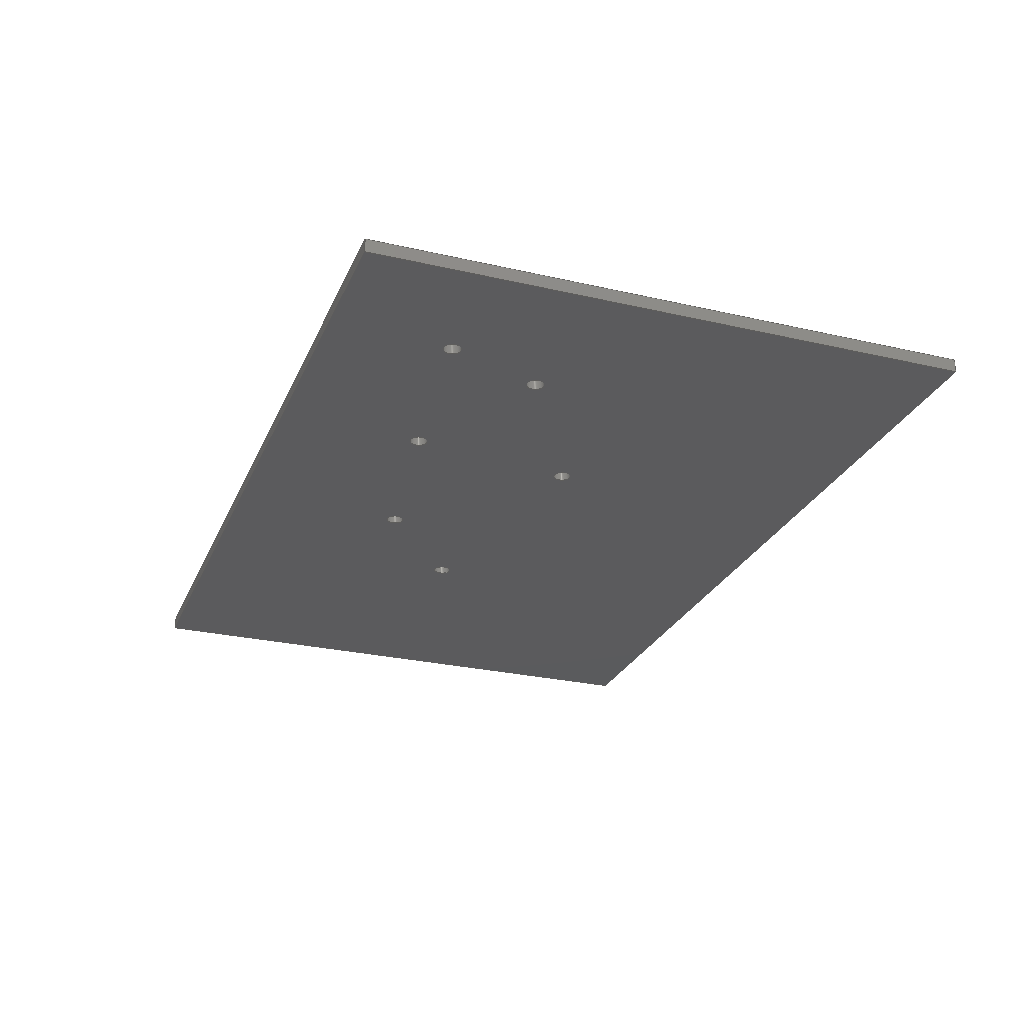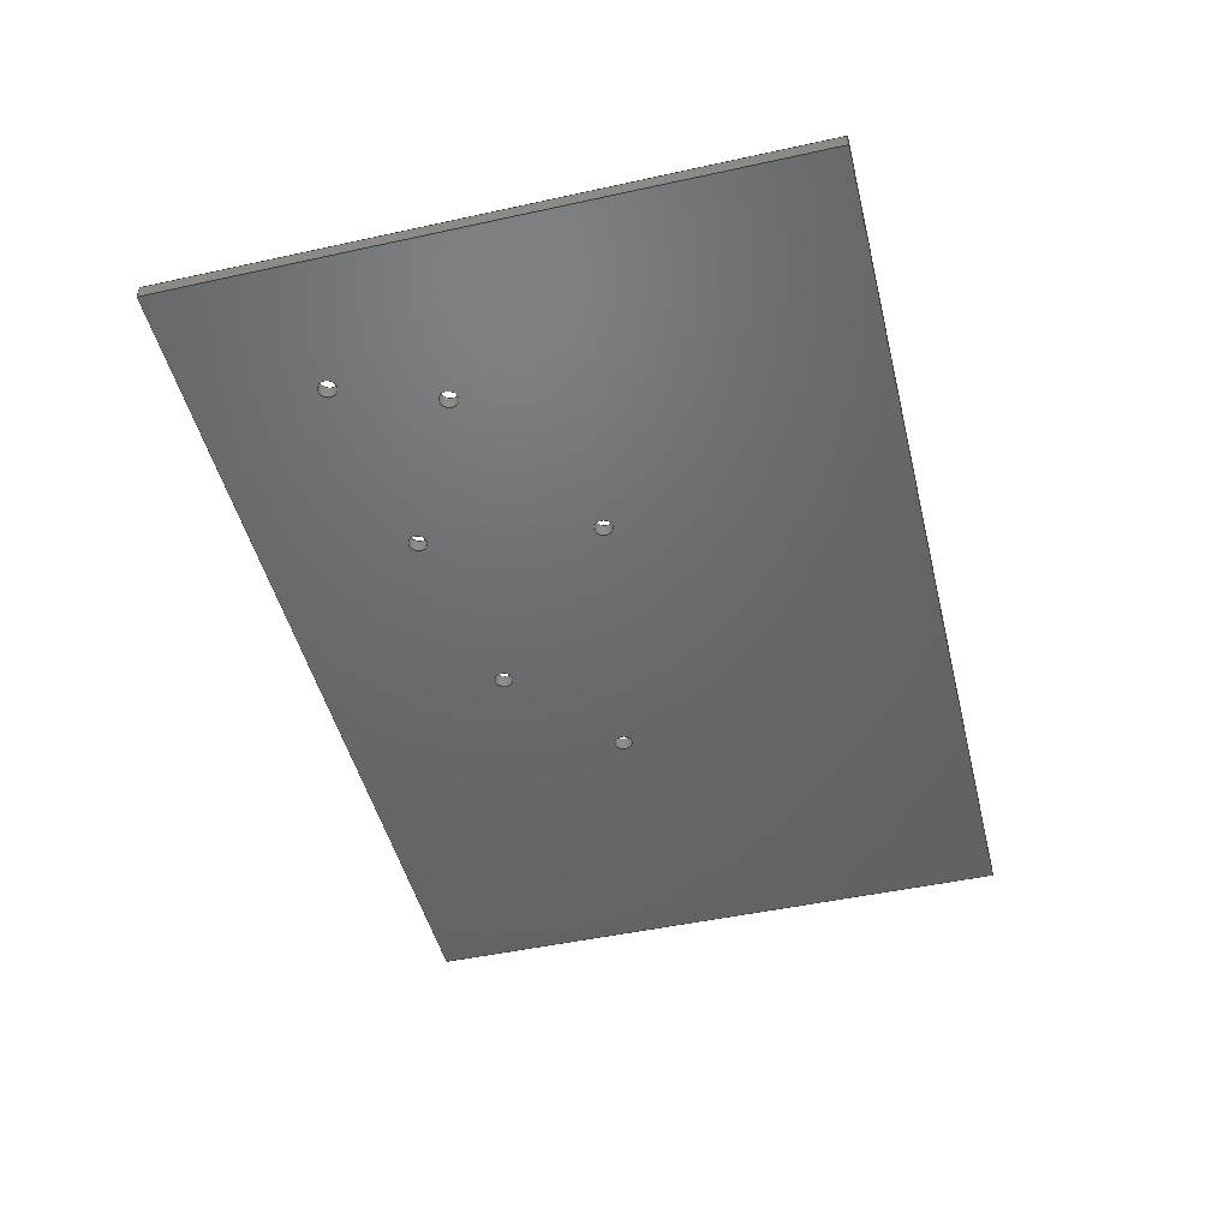
<metadata>
{"format":"step","ext":"step","renderer":"f3d","projection":"perspective","resolution":1024,"background":"white","views":[{"elev":-26.7,"azim":-109.9,"up":"+Z"},{"elev":-47.9,"azim":-76.2,"up":"+Z"}]}
</metadata>
<code>
ISO-10303-21;
DATA;
#1=MECHANICAL_DESIGN_GEOMETRIC_PRESENTATION_REPRESENTATION('',(#4),#408);
#2=SHAPE_REPRESENTATION_RELATIONSHIP('SRR','None',#415,#3);
#3=ADVANCED_BREP_SHAPE_REPRESENTATION('',(#5),#407);
#4=STYLED_ITEM('',(#425),#5);
#5=MANIFOLD_SOLID_BREP('Body1',#236);
#6=FACE_BOUND('',#47,.T.);
#7=FACE_BOUND('',#48,.T.);
#8=FACE_BOUND('',#49,.T.);
#9=FACE_BOUND('',#50,.T.);
#10=FACE_BOUND('',#51,.T.);
#11=FACE_BOUND('',#52,.T.);
#12=FACE_BOUND('',#54,.T.);
#13=FACE_BOUND('',#55,.T.);
#14=FACE_BOUND('',#56,.T.);
#15=FACE_BOUND('',#57,.T.);
#16=FACE_BOUND('',#58,.T.);
#17=FACE_BOUND('',#59,.T.);
#18=PLANE('',#268);
#19=PLANE('',#269);
#20=PLANE('',#270);
#21=PLANE('',#271);
#22=PLANE('',#272);
#23=PLANE('',#273);
#24=FACE_OUTER_BOUND('',#36,.T.);
#25=FACE_OUTER_BOUND('',#37,.T.);
#26=FACE_OUTER_BOUND('',#38,.T.);
#27=FACE_OUTER_BOUND('',#39,.T.);
#28=FACE_OUTER_BOUND('',#40,.T.);
#29=FACE_OUTER_BOUND('',#41,.T.);
#30=FACE_OUTER_BOUND('',#42,.T.);
#31=FACE_OUTER_BOUND('',#43,.T.);
#32=FACE_OUTER_BOUND('',#44,.T.);
#33=FACE_OUTER_BOUND('',#45,.T.);
#34=FACE_OUTER_BOUND('',#46,.T.);
#35=FACE_OUTER_BOUND('',#53,.T.);
#36=EDGE_LOOP('',(#158,#159,#160,#161));
#37=EDGE_LOOP('',(#162,#163,#164,#165));
#38=EDGE_LOOP('',(#166,#167,#168,#169));
#39=EDGE_LOOP('',(#170,#171,#172,#173));
#40=EDGE_LOOP('',(#174,#175,#176,#177));
#41=EDGE_LOOP('',(#178,#179,#180,#181));
#42=EDGE_LOOP('',(#182,#183,#184,#185));
#43=EDGE_LOOP('',(#186,#187,#188,#189));
#44=EDGE_LOOP('',(#190,#191,#192,#193));
#45=EDGE_LOOP('',(#194,#195,#196,#197));
#46=EDGE_LOOP('',(#198,#199,#200,#201));
#47=EDGE_LOOP('',(#202));
#48=EDGE_LOOP('',(#203));
#49=EDGE_LOOP('',(#204));
#50=EDGE_LOOP('',(#205));
#51=EDGE_LOOP('',(#206));
#52=EDGE_LOOP('',(#207));
#53=EDGE_LOOP('',(#208,#209,#210,#211));
#54=EDGE_LOOP('',(#212));
#55=EDGE_LOOP('',(#213));
#56=EDGE_LOOP('',(#214));
#57=EDGE_LOOP('',(#215));
#58=EDGE_LOOP('',(#216));
#59=EDGE_LOOP('',(#217));
#60=LINE('',#347,#78);
#61=LINE('',#353,#79);
#62=LINE('',#359,#80);
#63=LINE('',#365,#81);
#64=LINE('',#371,#82);
#65=LINE('',#377,#83);
#66=LINE('',#382,#84);
#67=LINE('',#384,#85);
#68=LINE('',#386,#86);
#69=LINE('',#387,#87);
#70=LINE('',#390,#88);
#71=LINE('',#392,#89);
#72=LINE('',#393,#90);
#73=LINE('',#396,#91);
#74=LINE('',#398,#92);
#75=LINE('',#399,#93);
#76=LINE('',#401,#94);
#77=LINE('',#402,#95);
#78=VECTOR('',#280,0.1);
#79=VECTOR('',#287,0.1);
#80=VECTOR('',#294,0.1);
#81=VECTOR('',#301,0.1);
#82=VECTOR('',#308,0.1);
#83=VECTOR('',#315,0.1);
#84=VECTOR('',#320,1);
#85=VECTOR('',#321,1);
#86=VECTOR('',#322,1);
#87=VECTOR('',#323,1);
#88=VECTOR('',#326,1);
#89=VECTOR('',#327,1);
#90=VECTOR('',#328,1);
#91=VECTOR('',#331,1);
#92=VECTOR('',#332,1);
#93=VECTOR('',#333,1);
#94=VECTOR('',#336,1);
#95=VECTOR('',#337,1);
#96=CIRCLE('',#251,0.1);
#97=CIRCLE('',#252,0.1);
#98=CIRCLE('',#254,0.1);
#99=CIRCLE('',#255,0.1);
#100=CIRCLE('',#257,0.1);
#101=CIRCLE('',#258,0.1);
#102=CIRCLE('',#260,0.1);
#103=CIRCLE('',#261,0.1);
#104=CIRCLE('',#263,0.1);
#105=CIRCLE('',#264,0.1);
#106=CIRCLE('',#266,0.1);
#107=CIRCLE('',#267,0.1);
#108=VERTEX_POINT('',#344);
#109=VERTEX_POINT('',#346);
#110=VERTEX_POINT('',#350);
#111=VERTEX_POINT('',#352);
#112=VERTEX_POINT('',#356);
#113=VERTEX_POINT('',#358);
#114=VERTEX_POINT('',#362);
#115=VERTEX_POINT('',#364);
#116=VERTEX_POINT('',#368);
#117=VERTEX_POINT('',#370);
#118=VERTEX_POINT('',#374);
#119=VERTEX_POINT('',#376);
#120=VERTEX_POINT('',#380);
#121=VERTEX_POINT('',#381);
#122=VERTEX_POINT('',#383);
#123=VERTEX_POINT('',#385);
#124=VERTEX_POINT('',#389);
#125=VERTEX_POINT('',#391);
#126=VERTEX_POINT('',#395);
#127=VERTEX_POINT('',#397);
#128=EDGE_CURVE('',#108,#108,#96,.T.);
#129=EDGE_CURVE('',#108,#109,#60,.T.);
#130=EDGE_CURVE('',#109,#109,#97,.T.);
#131=EDGE_CURVE('',#110,#110,#98,.T.);
#132=EDGE_CURVE('',#110,#111,#61,.T.);
#133=EDGE_CURVE('',#111,#111,#99,.T.);
#134=EDGE_CURVE('',#112,#112,#100,.T.);
#135=EDGE_CURVE('',#112,#113,#62,.T.);
#136=EDGE_CURVE('',#113,#113,#101,.T.);
#137=EDGE_CURVE('',#114,#114,#102,.T.);
#138=EDGE_CURVE('',#114,#115,#63,.T.);
#139=EDGE_CURVE('',#115,#115,#103,.T.);
#140=EDGE_CURVE('',#116,#116,#104,.T.);
#141=EDGE_CURVE('',#116,#117,#64,.T.);
#142=EDGE_CURVE('',#117,#117,#105,.T.);
#143=EDGE_CURVE('',#118,#118,#106,.T.);
#144=EDGE_CURVE('',#118,#119,#65,.T.);
#145=EDGE_CURVE('',#119,#119,#107,.T.);
#146=EDGE_CURVE('',#120,#121,#66,.T.);
#147=EDGE_CURVE('',#121,#122,#67,.T.);
#148=EDGE_CURVE('',#123,#122,#68,.T.);
#149=EDGE_CURVE('',#120,#123,#69,.T.);
#150=EDGE_CURVE('',#124,#120,#70,.T.);
#151=EDGE_CURVE('',#125,#123,#71,.T.);
#152=EDGE_CURVE('',#124,#125,#72,.T.);
#153=EDGE_CURVE('',#126,#124,#73,.T.);
#154=EDGE_CURVE('',#127,#125,#74,.T.);
#155=EDGE_CURVE('',#126,#127,#75,.T.);
#156=EDGE_CURVE('',#121,#126,#76,.T.);
#157=EDGE_CURVE('',#122,#127,#77,.T.);
#158=ORIENTED_EDGE('',*,*,#128,.F.);
#159=ORIENTED_EDGE('',*,*,#129,.T.);
#160=ORIENTED_EDGE('',*,*,#130,.T.);
#161=ORIENTED_EDGE('',*,*,#129,.F.);
#162=ORIENTED_EDGE('',*,*,#131,.F.);
#163=ORIENTED_EDGE('',*,*,#132,.T.);
#164=ORIENTED_EDGE('',*,*,#133,.T.);
#165=ORIENTED_EDGE('',*,*,#132,.F.);
#166=ORIENTED_EDGE('',*,*,#134,.F.);
#167=ORIENTED_EDGE('',*,*,#135,.T.);
#168=ORIENTED_EDGE('',*,*,#136,.T.);
#169=ORIENTED_EDGE('',*,*,#135,.F.);
#170=ORIENTED_EDGE('',*,*,#137,.F.);
#171=ORIENTED_EDGE('',*,*,#138,.T.);
#172=ORIENTED_EDGE('',*,*,#139,.T.);
#173=ORIENTED_EDGE('',*,*,#138,.F.);
#174=ORIENTED_EDGE('',*,*,#140,.F.);
#175=ORIENTED_EDGE('',*,*,#141,.T.);
#176=ORIENTED_EDGE('',*,*,#142,.T.);
#177=ORIENTED_EDGE('',*,*,#141,.F.);
#178=ORIENTED_EDGE('',*,*,#143,.F.);
#179=ORIENTED_EDGE('',*,*,#144,.T.);
#180=ORIENTED_EDGE('',*,*,#145,.T.);
#181=ORIENTED_EDGE('',*,*,#144,.F.);
#182=ORIENTED_EDGE('',*,*,#146,.T.);
#183=ORIENTED_EDGE('',*,*,#147,.T.);
#184=ORIENTED_EDGE('',*,*,#148,.F.);
#185=ORIENTED_EDGE('',*,*,#149,.F.);
#186=ORIENTED_EDGE('',*,*,#150,.T.);
#187=ORIENTED_EDGE('',*,*,#149,.T.);
#188=ORIENTED_EDGE('',*,*,#151,.F.);
#189=ORIENTED_EDGE('',*,*,#152,.F.);
#190=ORIENTED_EDGE('',*,*,#153,.T.);
#191=ORIENTED_EDGE('',*,*,#152,.T.);
#192=ORIENTED_EDGE('',*,*,#154,.F.);
#193=ORIENTED_EDGE('',*,*,#155,.F.);
#194=ORIENTED_EDGE('',*,*,#156,.T.);
#195=ORIENTED_EDGE('',*,*,#155,.T.);
#196=ORIENTED_EDGE('',*,*,#157,.F.);
#197=ORIENTED_EDGE('',*,*,#147,.F.);
#198=ORIENTED_EDGE('',*,*,#157,.T.);
#199=ORIENTED_EDGE('',*,*,#154,.T.);
#200=ORIENTED_EDGE('',*,*,#151,.T.);
#201=ORIENTED_EDGE('',*,*,#148,.T.);
#202=ORIENTED_EDGE('',*,*,#143,.T.);
#203=ORIENTED_EDGE('',*,*,#140,.T.);
#204=ORIENTED_EDGE('',*,*,#137,.T.);
#205=ORIENTED_EDGE('',*,*,#134,.T.);
#206=ORIENTED_EDGE('',*,*,#131,.T.);
#207=ORIENTED_EDGE('',*,*,#128,.T.);
#208=ORIENTED_EDGE('',*,*,#156,.F.);
#209=ORIENTED_EDGE('',*,*,#146,.F.);
#210=ORIENTED_EDGE('',*,*,#150,.F.);
#211=ORIENTED_EDGE('',*,*,#153,.F.);
#212=ORIENTED_EDGE('',*,*,#145,.F.);
#213=ORIENTED_EDGE('',*,*,#142,.F.);
#214=ORIENTED_EDGE('',*,*,#139,.F.);
#215=ORIENTED_EDGE('',*,*,#136,.F.);
#216=ORIENTED_EDGE('',*,*,#133,.F.);
#217=ORIENTED_EDGE('',*,*,#130,.F.);
#218=CYLINDRICAL_SURFACE('',#250,0.1);
#219=CYLINDRICAL_SURFACE('',#253,0.1);
#220=CYLINDRICAL_SURFACE('',#256,0.1);
#221=CYLINDRICAL_SURFACE('',#259,0.1);
#222=CYLINDRICAL_SURFACE('',#262,0.1);
#223=CYLINDRICAL_SURFACE('',#265,0.1);
#224=ADVANCED_FACE('',(#24),#218,.F.);
#225=ADVANCED_FACE('',(#25),#219,.F.);
#226=ADVANCED_FACE('',(#26),#220,.F.);
#227=ADVANCED_FACE('',(#27),#221,.F.);
#228=ADVANCED_FACE('',(#28),#222,.F.);
#229=ADVANCED_FACE('',(#29),#223,.F.);
#230=ADVANCED_FACE('',(#30),#18,.T.);
#231=ADVANCED_FACE('',(#31),#19,.T.);
#232=ADVANCED_FACE('',(#32),#20,.T.);
#233=ADVANCED_FACE('',(#33),#21,.T.);
#234=ADVANCED_FACE('',(#34,#6,#7,#8,#9,#10,#11),#22,.T.);
#235=ADVANCED_FACE('',(#35,#12,#13,#14,#15,#16,#17),#23,.F.);
#236=CLOSED_SHELL('',(#224,#225,#226,#227,#228,#229,#230,#231,#232,#233,
#234,#235));
#237=DERIVED_UNIT_ELEMENT(#239,1);
#238=DERIVED_UNIT_ELEMENT(#410,3);
#239=(
MASS_UNIT()
NAMED_UNIT(*)
SI_UNIT(.KILO.,.GRAM.)
);
#240=DERIVED_UNIT((#237,#238));
#241=MEASURE_REPRESENTATION_ITEM('density measure',
POSITIVE_RATIO_MEASURE(7850),#240);
#242=PROPERTY_DEFINITION_REPRESENTATION(#247,#244);
#243=PROPERTY_DEFINITION_REPRESENTATION(#248,#245);
#244=REPRESENTATION('material name',(#246),#407);
#245=REPRESENTATION('density',(#241),#407);
#246=DESCRIPTIVE_REPRESENTATION_ITEM('Steel','Steel');
#247=PROPERTY_DEFINITION('material property','material name',#417);
#248=PROPERTY_DEFINITION('material property','density of part',#417);
#249=AXIS2_PLACEMENT_3D('placement',#342,#274,#275);
#250=AXIS2_PLACEMENT_3D('',#343,#276,#277);
#251=AXIS2_PLACEMENT_3D('',#345,#278,#279);
#252=AXIS2_PLACEMENT_3D('',#348,#281,#282);
#253=AXIS2_PLACEMENT_3D('',#349,#283,#284);
#254=AXIS2_PLACEMENT_3D('',#351,#285,#286);
#255=AXIS2_PLACEMENT_3D('',#354,#288,#289);
#256=AXIS2_PLACEMENT_3D('',#355,#290,#291);
#257=AXIS2_PLACEMENT_3D('',#357,#292,#293);
#258=AXIS2_PLACEMENT_3D('',#360,#295,#296);
#259=AXIS2_PLACEMENT_3D('',#361,#297,#298);
#260=AXIS2_PLACEMENT_3D('',#363,#299,#300);
#261=AXIS2_PLACEMENT_3D('',#366,#302,#303);
#262=AXIS2_PLACEMENT_3D('',#367,#304,#305);
#263=AXIS2_PLACEMENT_3D('',#369,#306,#307);
#264=AXIS2_PLACEMENT_3D('',#372,#309,#310);
#265=AXIS2_PLACEMENT_3D('',#373,#311,#312);
#266=AXIS2_PLACEMENT_3D('',#375,#313,#314);
#267=AXIS2_PLACEMENT_3D('',#378,#316,#317);
#268=AXIS2_PLACEMENT_3D('',#379,#318,#319);
#269=AXIS2_PLACEMENT_3D('',#388,#324,#325);
#270=AXIS2_PLACEMENT_3D('',#394,#329,#330);
#271=AXIS2_PLACEMENT_3D('',#400,#334,#335);
#272=AXIS2_PLACEMENT_3D('',#403,#338,#339);
#273=AXIS2_PLACEMENT_3D('',#404,#340,#341);
#274=DIRECTION('axis',(0,0,1));
#275=DIRECTION('refdir',(1,0,0));
#276=DIRECTION('center_axis',(0,0,1));
#277=DIRECTION('ref_axis',(1,0,0));
#278=DIRECTION('center_axis',(0,0,-1));
#279=DIRECTION('ref_axis',(1,0,0));
#280=DIRECTION('',(0,0,-1));
#281=DIRECTION('center_axis',(0,0,-1));
#282=DIRECTION('ref_axis',(1,0,0));
#283=DIRECTION('center_axis',(0,0,1));
#284=DIRECTION('ref_axis',(1,0,0));
#285=DIRECTION('center_axis',(0,0,-1));
#286=DIRECTION('ref_axis',(1,0,0));
#287=DIRECTION('',(0,0,-1));
#288=DIRECTION('center_axis',(0,0,-1));
#289=DIRECTION('ref_axis',(1,0,0));
#290=DIRECTION('center_axis',(0,0,1));
#291=DIRECTION('ref_axis',(1,0,0));
#292=DIRECTION('center_axis',(0,0,-1));
#293=DIRECTION('ref_axis',(1,0,0));
#294=DIRECTION('',(0,0,-1));
#295=DIRECTION('center_axis',(0,0,-1));
#296=DIRECTION('ref_axis',(1,0,0));
#297=DIRECTION('center_axis',(0,0,1));
#298=DIRECTION('ref_axis',(1,0,0));
#299=DIRECTION('center_axis',(0,0,-1));
#300=DIRECTION('ref_axis',(1,0,0));
#301=DIRECTION('',(0,0,-1));
#302=DIRECTION('center_axis',(0,0,-1));
#303=DIRECTION('ref_axis',(1,0,0));
#304=DIRECTION('center_axis',(0,0,1));
#305=DIRECTION('ref_axis',(1,0,0));
#306=DIRECTION('center_axis',(0,0,-1));
#307=DIRECTION('ref_axis',(1,0,0));
#308=DIRECTION('',(0,0,-1));
#309=DIRECTION('center_axis',(0,0,-1));
#310=DIRECTION('ref_axis',(1,0,0));
#311=DIRECTION('center_axis',(0,0,1));
#312=DIRECTION('ref_axis',(1,0,0));
#313=DIRECTION('center_axis',(0,0,-1));
#314=DIRECTION('ref_axis',(1,0,0));
#315=DIRECTION('',(0,0,-1));
#316=DIRECTION('center_axis',(0,0,-1));
#317=DIRECTION('ref_axis',(1,0,0));
#318=DIRECTION('center_axis',(8.882e-17,1,0));
#319=DIRECTION('ref_axis',(-1,8.882e-17,0));
#320=DIRECTION('',(-1,8.882e-17,0));
#321=DIRECTION('',(0,0,1));
#322=DIRECTION('',(-1,8.882e-17,0));
#323=DIRECTION('',(0,0,1));
#324=DIRECTION('center_axis',(1,0,0));
#325=DIRECTION('ref_axis',(0,1,0));
#326=DIRECTION('',(0,1,0));
#327=DIRECTION('',(0,1,0));
#328=DIRECTION('',(0,0,1));
#329=DIRECTION('center_axis',(1.776e-16,-1,0));
#330=DIRECTION('ref_axis',(1,1.776e-16,0));
#331=DIRECTION('',(1,1.776e-16,0));
#332=DIRECTION('',(1,1.776e-16,0));
#333=DIRECTION('',(0,0,1));
#334=DIRECTION('center_axis',(-1,0,0));
#335=DIRECTION('ref_axis',(0,-1,0));
#336=DIRECTION('',(0,-1,0));
#337=DIRECTION('',(0,-1,0));
#338=DIRECTION('center_axis',(0,0,1));
#339=DIRECTION('ref_axis',(1,0,0));
#340=DIRECTION('center_axis',(0,0,1));
#341=DIRECTION('ref_axis',(1,0,0));
#342=CARTESIAN_POINT('',(0,0,0));
#343=CARTESIAN_POINT('Origin',(-1.504,1.704,0));
#344=CARTESIAN_POINT('',(-1.604,1.704,0.15));
#345=CARTESIAN_POINT('Origin',(-1.504,1.704,0.15));
#346=CARTESIAN_POINT('',(-1.604,1.704,0));
#347=CARTESIAN_POINT('',(-1.604,1.704,0));
#348=CARTESIAN_POINT('Origin',(-1.504,1.704,0));
#349=CARTESIAN_POINT('Origin',(0.5645,1.375,0));
#350=CARTESIAN_POINT('',(0.4645,1.375,0.15));
#351=CARTESIAN_POINT('Origin',(0.5645,1.375,0.15));
#352=CARTESIAN_POINT('',(0.4645,1.375,0));
#353=CARTESIAN_POINT('',(0.4645,1.375,0));
#354=CARTESIAN_POINT('Origin',(0.5645,1.375,0));
#355=CARTESIAN_POINT('Origin',(1.811,0.3448,0));
#356=CARTESIAN_POINT('',(1.711,0.3448,0.15));
#357=CARTESIAN_POINT('Origin',(1.811,0.3448,0.15));
#358=CARTESIAN_POINT('',(1.711,0.3448,0));
#359=CARTESIAN_POINT('',(1.711,0.3448,0));
#360=CARTESIAN_POINT('Origin',(1.811,0.3448,0));
#361=CARTESIAN_POINT('Origin',(-1.253,-0.1919,0));
#362=CARTESIAN_POINT('',(-1.353,-0.1919,0.15));
#363=CARTESIAN_POINT('Origin',(-1.253,-0.1919,0.15));
#364=CARTESIAN_POINT('',(-1.353,-0.1919,0));
#365=CARTESIAN_POINT('',(-1.353,-0.1919,0));
#366=CARTESIAN_POINT('Origin',(-1.253,-0.1919,0));
#367=CARTESIAN_POINT('Origin',(-3.175,0.8728,0));
#368=CARTESIAN_POINT('',(-3.275,0.8728,0.15));
#369=CARTESIAN_POINT('Origin',(-3.175,0.8728,0.15));
#370=CARTESIAN_POINT('',(-3.275,0.8728,0));
#371=CARTESIAN_POINT('',(-3.275,0.8728,0));
#372=CARTESIAN_POINT('Origin',(-3.175,0.8728,0));
#373=CARTESIAN_POINT('Origin',(-3.573,1.972,0));
#374=CARTESIAN_POINT('',(-3.673,1.972,0.15));
#375=CARTESIAN_POINT('Origin',(-3.573,1.972,0.15));
#376=CARTESIAN_POINT('',(-3.673,1.972,0));
#377=CARTESIAN_POINT('',(-3.673,1.972,0));
#378=CARTESIAN_POINT('Origin',(-3.573,1.972,0));
#379=CARTESIAN_POINT('Origin',(5,3.35,0));
#380=CARTESIAN_POINT('',(5,3.35,0));
#381=CARTESIAN_POINT('',(-5,3.35,0));
#382=CARTESIAN_POINT('',(5,3.35,0));
#383=CARTESIAN_POINT('',(-5,3.35,0.15));
#384=CARTESIAN_POINT('',(-5,3.35,0));
#385=CARTESIAN_POINT('',(5,3.35,0.15));
#386=CARTESIAN_POINT('',(5,3.35,0.15));
#387=CARTESIAN_POINT('',(5,3.35,0));
#388=CARTESIAN_POINT('Origin',(5,-3.35,0));
#389=CARTESIAN_POINT('',(5,-3.35,0));
#390=CARTESIAN_POINT('',(5,-3.35,0));
#391=CARTESIAN_POINT('',(5,-3.35,0.15));
#392=CARTESIAN_POINT('',(5,-3.35,0.15));
#393=CARTESIAN_POINT('',(5,-3.35,0));
#394=CARTESIAN_POINT('Origin',(-5,-3.35,0));
#395=CARTESIAN_POINT('',(-5,-3.35,0));
#396=CARTESIAN_POINT('',(-5,-3.35,0));
#397=CARTESIAN_POINT('',(-5,-3.35,0.15));
#398=CARTESIAN_POINT('',(-5,-3.35,0.15));
#399=CARTESIAN_POINT('',(-5,-3.35,0));
#400=CARTESIAN_POINT('Origin',(-5,3.35,0));
#401=CARTESIAN_POINT('',(-5,3.35,0));
#402=CARTESIAN_POINT('',(-5,3.35,0.15));
#403=CARTESIAN_POINT('Origin',(-8.882e-16,0,0.15));
#404=CARTESIAN_POINT('Origin',(-8.882e-16,0,0));
#405=UNCERTAINTY_MEASURE_WITH_UNIT(LENGTH_MEASURE(0.001),#409,
'DISTANCE_ACCURACY_VALUE',
'Maximum model space distance between geometric entities at asserted c
onnectivities');
#406=UNCERTAINTY_MEASURE_WITH_UNIT(LENGTH_MEASURE(0.001),#409,
'DISTANCE_ACCURACY_VALUE',
'Maximum model space distance between geometric entities at asserted c
onnectivities');
#407=(
GEOMETRIC_REPRESENTATION_CONTEXT(3)
GLOBAL_UNCERTAINTY_ASSIGNED_CONTEXT((#405))
GLOBAL_UNIT_ASSIGNED_CONTEXT((#409,#411,#412))
REPRESENTATION_CONTEXT('','3D')
);
#408=(
GEOMETRIC_REPRESENTATION_CONTEXT(3)
GLOBAL_UNCERTAINTY_ASSIGNED_CONTEXT((#406))
GLOBAL_UNIT_ASSIGNED_CONTEXT((#409,#411,#412))
REPRESENTATION_CONTEXT('','3D')
);
#409=(
LENGTH_UNIT()
NAMED_UNIT(*)
SI_UNIT(.CENTI.,.METRE.)
);
#410=(
LENGTH_UNIT()
NAMED_UNIT(*)
SI_UNIT($,.METRE.)
);
#411=(
NAMED_UNIT(*)
PLANE_ANGLE_UNIT()
SI_UNIT($,.RADIAN.)
);
#412=(
NAMED_UNIT(*)
SI_UNIT($,.STERADIAN.)
SOLID_ANGLE_UNIT()
);
#413=SHAPE_DEFINITION_REPRESENTATION(#414,#415);
#414=PRODUCT_DEFINITION_SHAPE('',$,#417);
#415=SHAPE_REPRESENTATION('',(#249),#407);
#416=PRODUCT_DEFINITION_CONTEXT('part definition',#421,'design');
#417=PRODUCT_DEFINITION('Platine','Platine v13',#418,#416);
#418=PRODUCT_DEFINITION_FORMATION('',$,#423);
#419=PRODUCT_RELATED_PRODUCT_CATEGORY('Platine v13','Platine v13',(#423));
#420=APPLICATION_PROTOCOL_DEFINITION('international standard',
'automotive_design',2009,#421);
#421=APPLICATION_CONTEXT(
'Core Data for Automotive Mechanical Design Process');
#422=PRODUCT_CONTEXT('part definition',#421,'mechanical');
#423=PRODUCT('Platine','Platine v13',$,(#422));
#424=PRESENTATION_STYLE_ASSIGNMENT((#426));
#425=PRESENTATION_STYLE_ASSIGNMENT((#427));
#426=SURFACE_STYLE_USAGE(.BOTH.,#428);
#427=SURFACE_STYLE_USAGE(.BOTH.,#429);
#428=SURFACE_SIDE_STYLE('',(#430));
#429=SURFACE_SIDE_STYLE('',(#431));
#430=SURFACE_STYLE_FILL_AREA(#432);
#431=SURFACE_STYLE_FILL_AREA(#433);
#432=FILL_AREA_STYLE('Steel - Satin',(#434));
#433=FILL_AREA_STYLE('Plastic - Glossy (Green)',(#435));
#434=FILL_AREA_STYLE_COLOUR('Steel - Satin',#436);
#435=FILL_AREA_STYLE_COLOUR('Plastic - Glossy (Green)',#437);
#436=COLOUR_RGB('Steel - Satin',0.6275,0.6275,0.6275);
#437=COLOUR_RGB('Plastic - Glossy (Green)',0.2667,0.5882,
0.2824);
ENDSEC;
END-ISO-10303-21;

</code>
